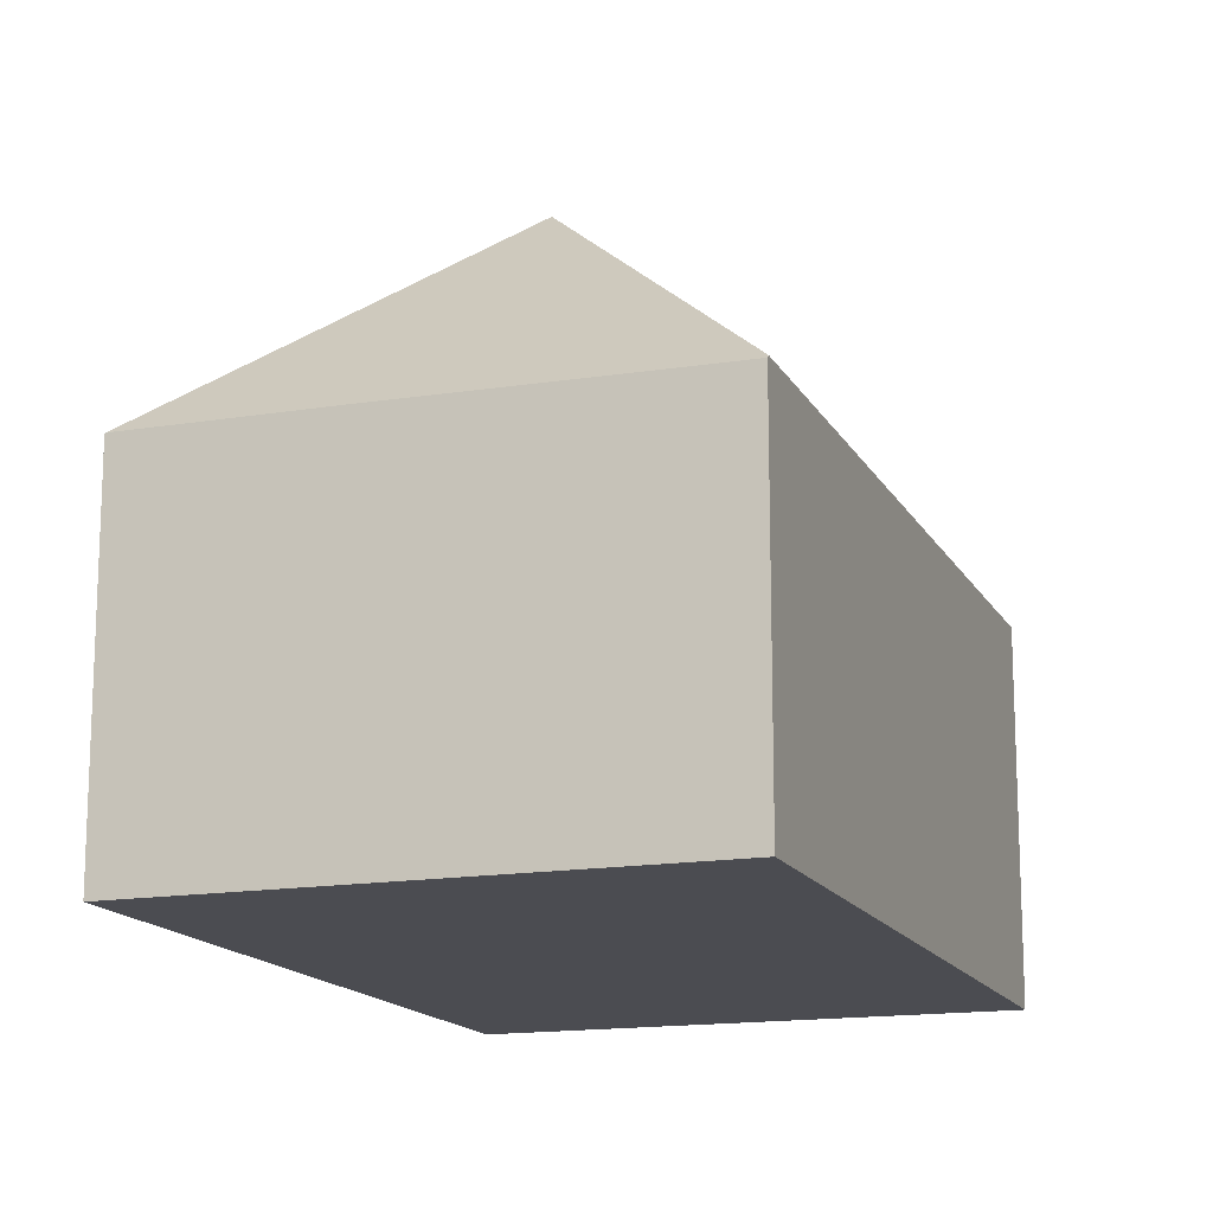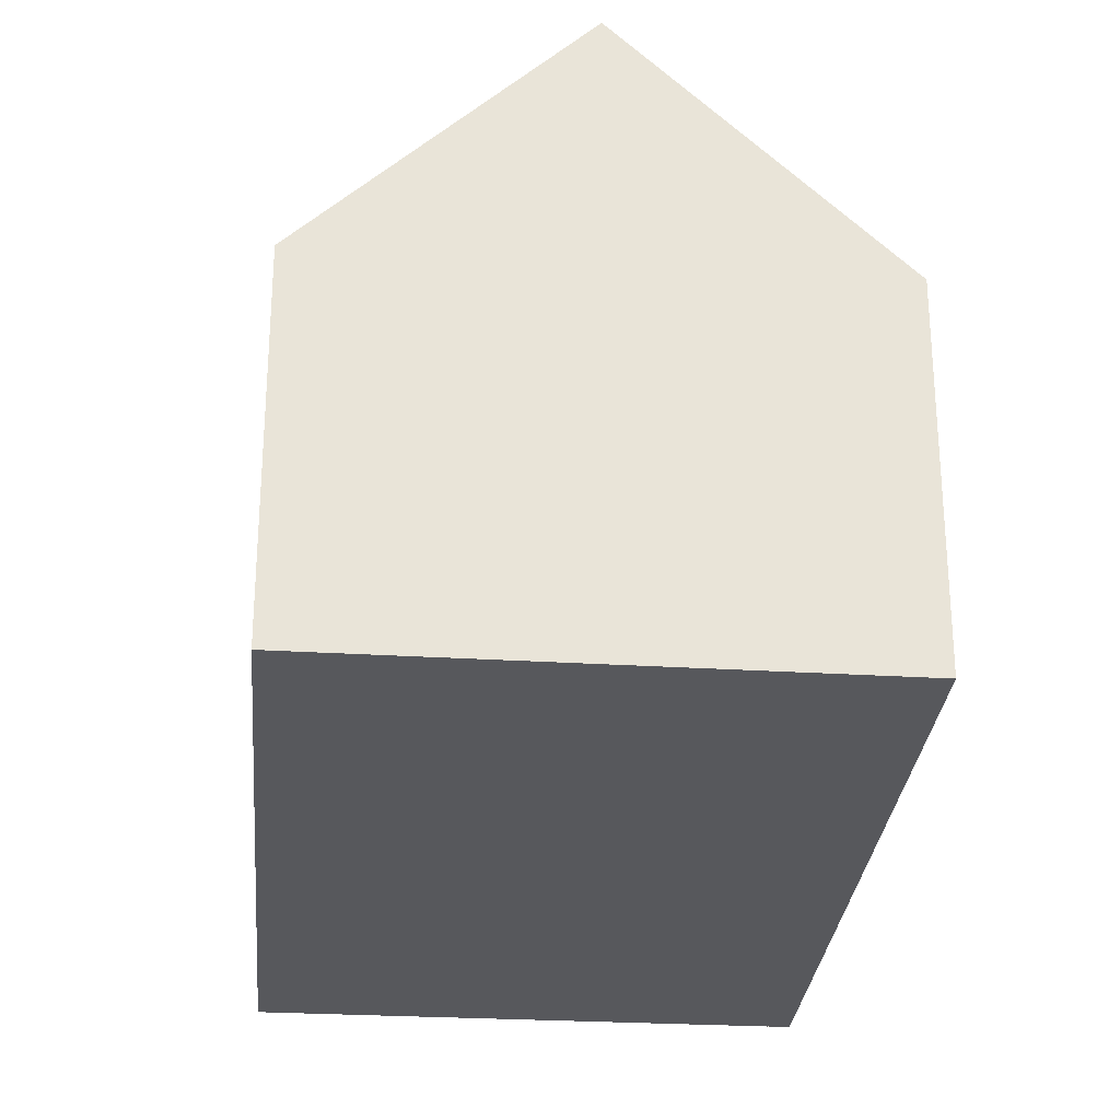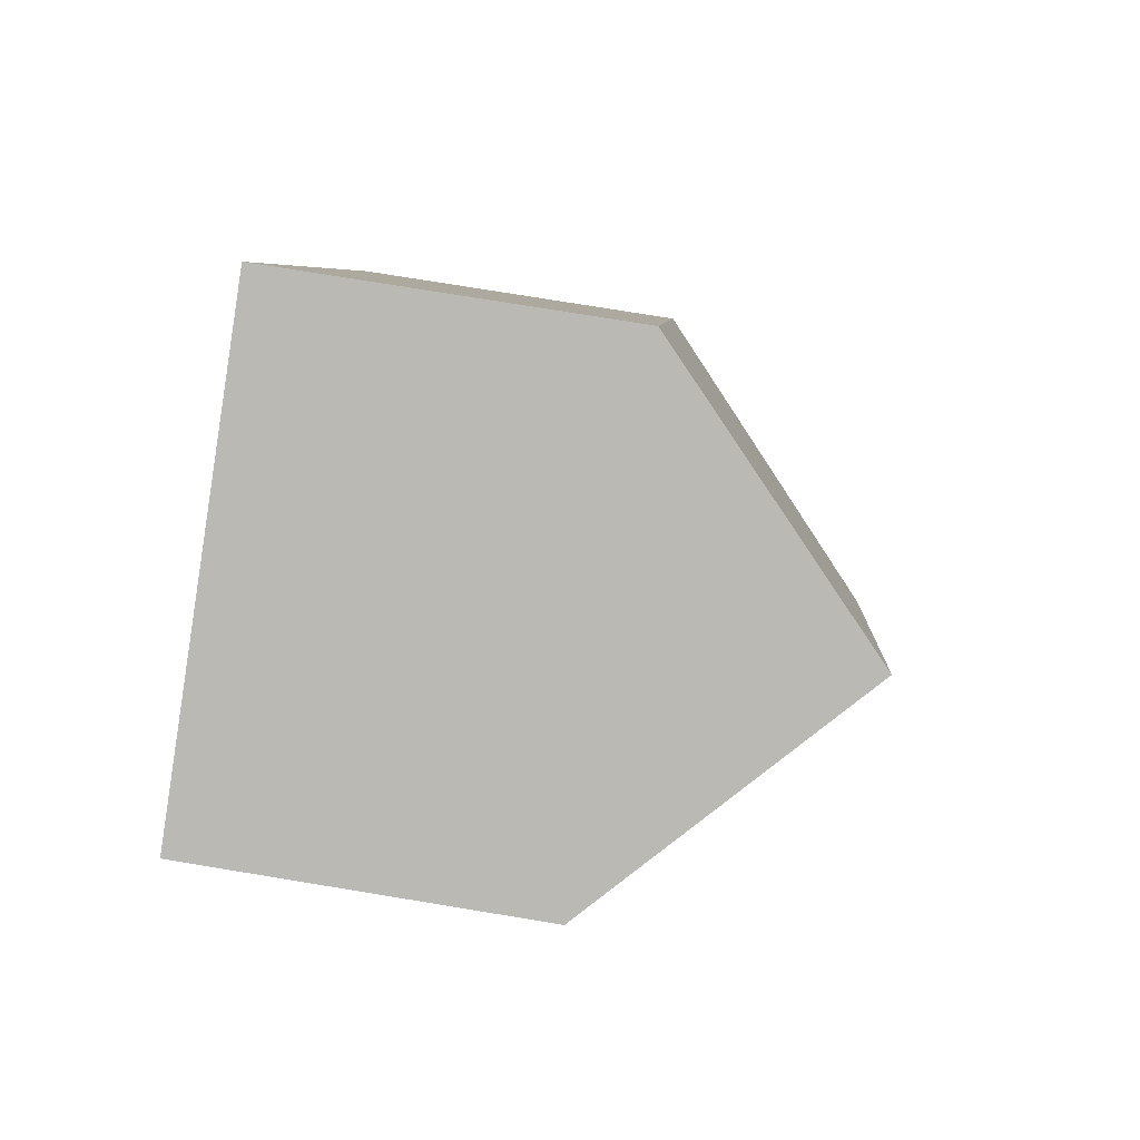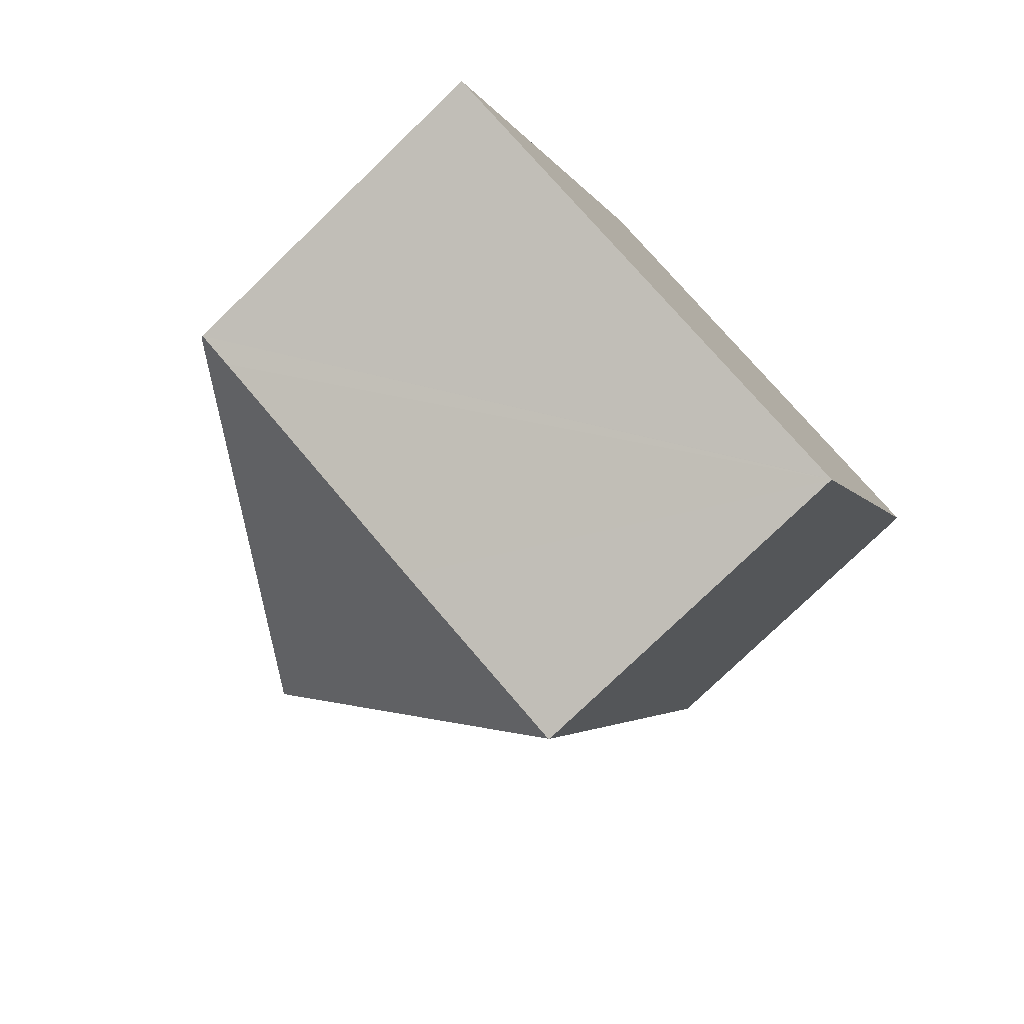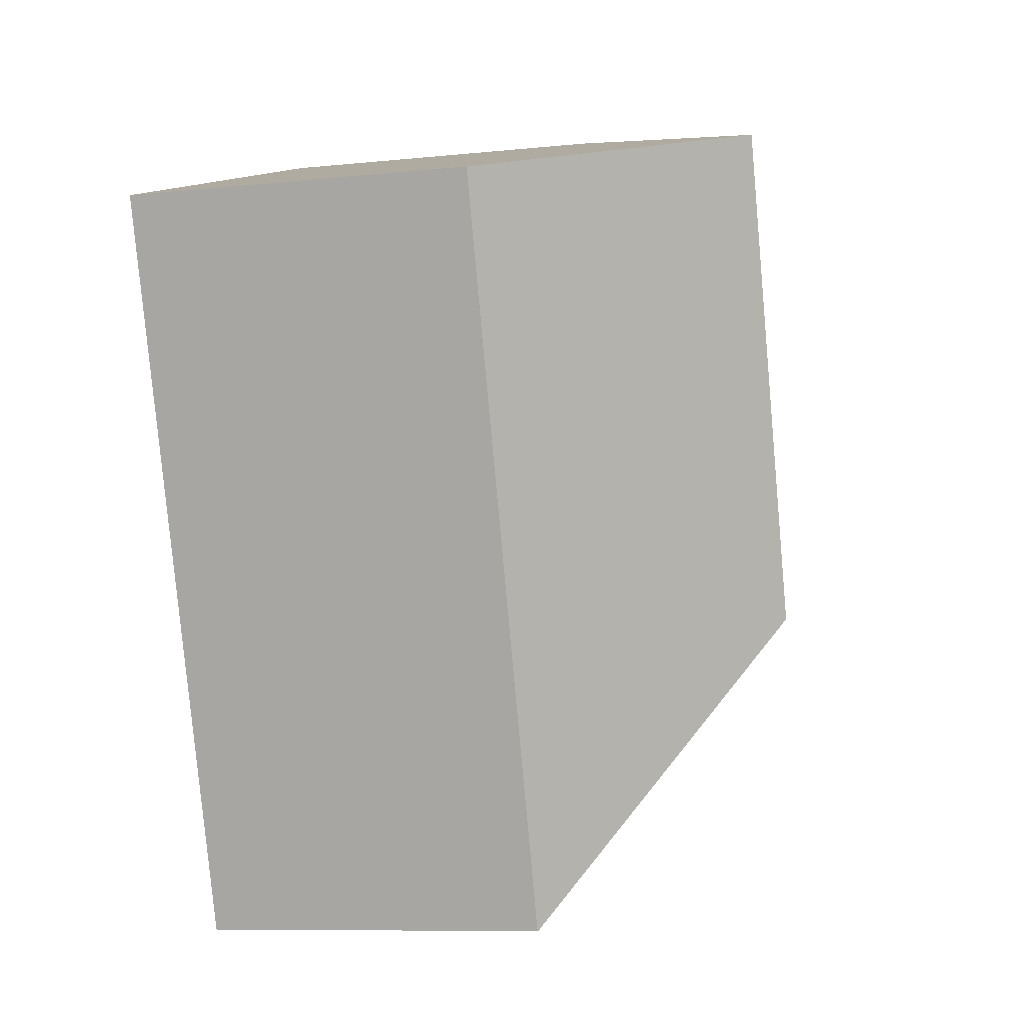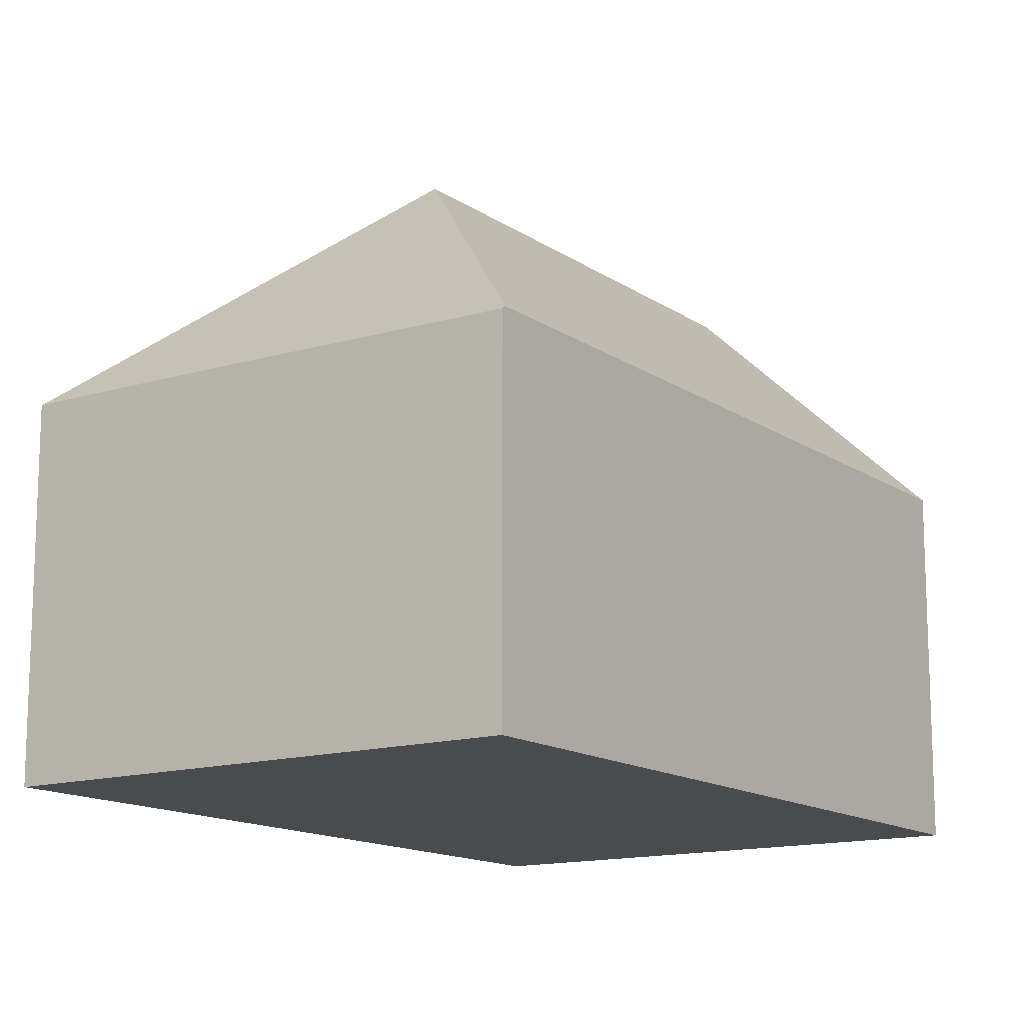
<metadata>
{"format":"obj","ext":"obj","renderer":"f3d","projection":"perspective","resolution":1024,"background":"white","views":[{"elev":-15.3,"azim":-140.3,"up":"+Y"},{"elev":-28.4,"azim":15.1,"up":"+Y"},{"elev":76.2,"azim":99.3,"up":"+Z"},{"elev":-78.0,"azim":-46.1,"up":"+Z"},{"elev":-9.5,"azim":105.2,"up":"+Z"},{"elev":-14.0,"azim":-125.6,"up":"+Y"}]}
</metadata>
<code>
v  16.34 8.334 12.54
v  7.405 13.22 3.466
v  11.4 13.22 14.38
v  16.8 7.875 12.37
v  14.49 7.876 6.07
v  13.71 7.876 3.913
v  10.83 7.876 -3.937
v  10.82 7.893 -3.931
v  0.023 7.876 0.062
v  5.995 7.876 16.39
v  0.786 7.819 -0.287
v  0 7.814 4.785e-16
v  6.309 7.887 -2.262
v  6.526 7.889 -2.34
v  10.83 2.411e-16 -3.937
v  10.82 2.407e-16 -3.931
v  0.786 1.757e-17 -0.287
v  0 0 0
v  6.526 1.433e-16 -2.34
v  6.309 1.385e-16 -2.262
v  5.995 -1.003e-15 16.39
v  0.023 -3.796e-18 0.062
v  11.4 -8.803e-16 14.38
v  16.34 -7.679e-16 12.54
v  16.8 -7.574e-16 12.37
v  14.49 -3.717e-16 6.07
v  13.71 -2.396e-16 3.913
g defaultobject
f 1 2 3
f 2 1 4
f 2 4 5
f 2 5 6
f 2 6 7
f 2 7 8
f 3 9 10
f 9 3 2
f 9 11 12
f 11 9 2
f 11 2 13
f 13 2 14
f 14 2 8
f 7 14 8
f 14 7 15
f 14 15 13
f 13 15 11
f 11 15 12
f 12 15 16
f 12 16 17
f 12 17 18
f 17 16 19
f 17 19 20
f 12 10 9
f 10 12 18
f 10 18 21
f 21 18 22
f 21 3 10
f 3 21 1
f 1 21 23
f 1 23 4
f 4 23 24
f 4 24 25
f 25 5 4
f 5 25 6
f 6 25 26
f 6 26 7
f 7 26 27
f 7 27 15
f 24 26 25
f 26 24 23
f 26 23 21
f 26 21 22
f 26 22 27
f 27 22 19
f 27 19 15
f 19 22 20
f 20 22 17
f 17 22 18

</code>
